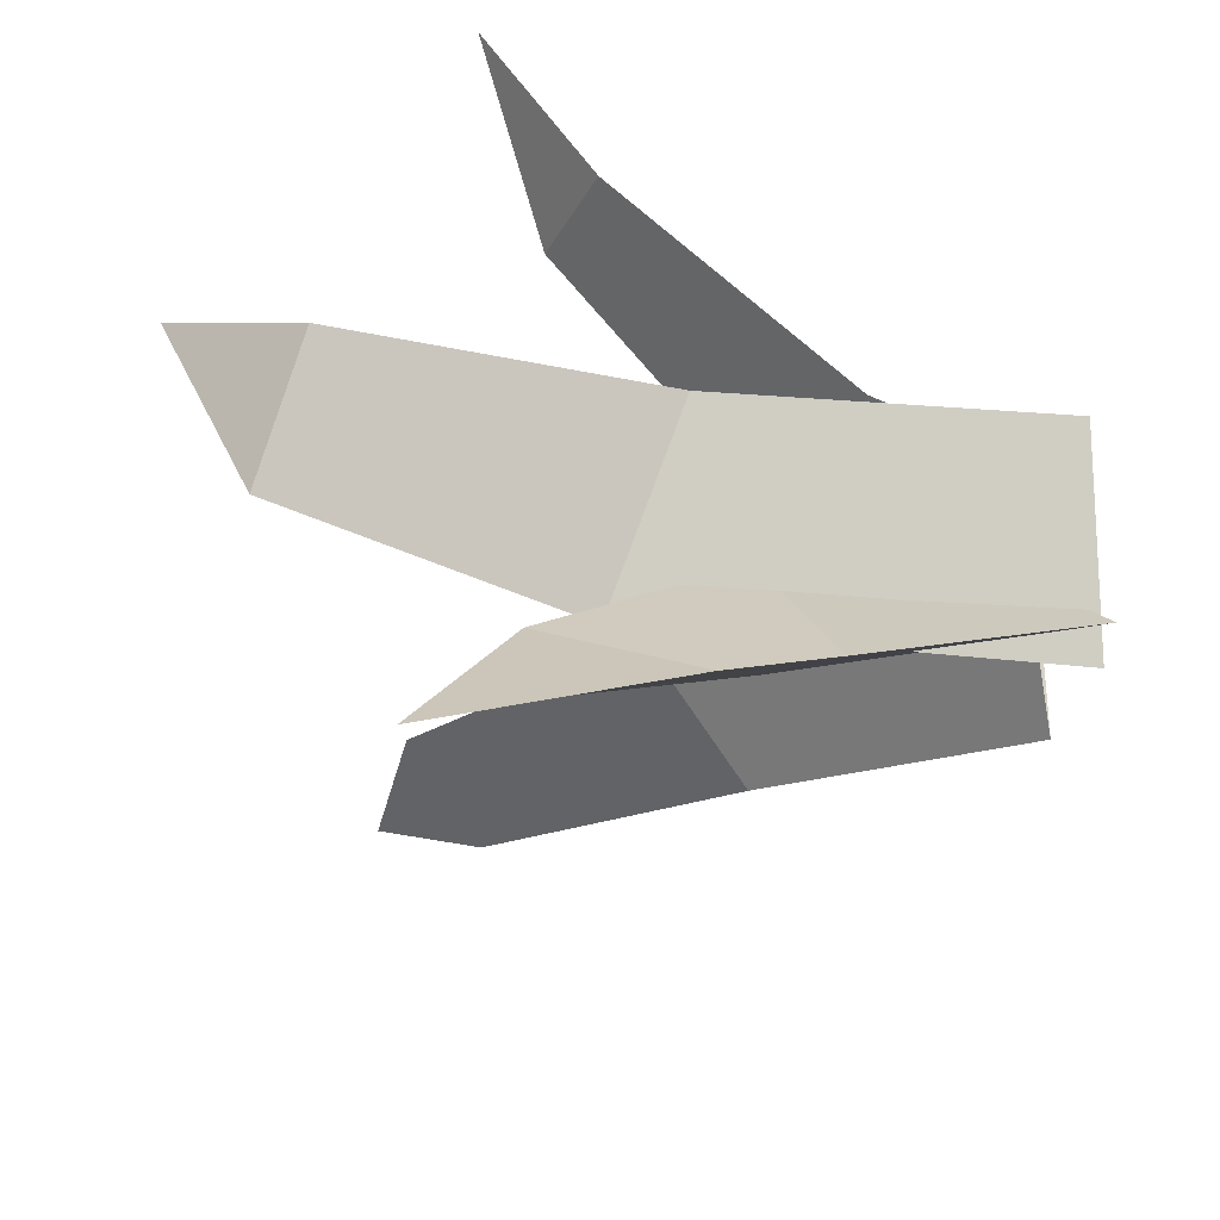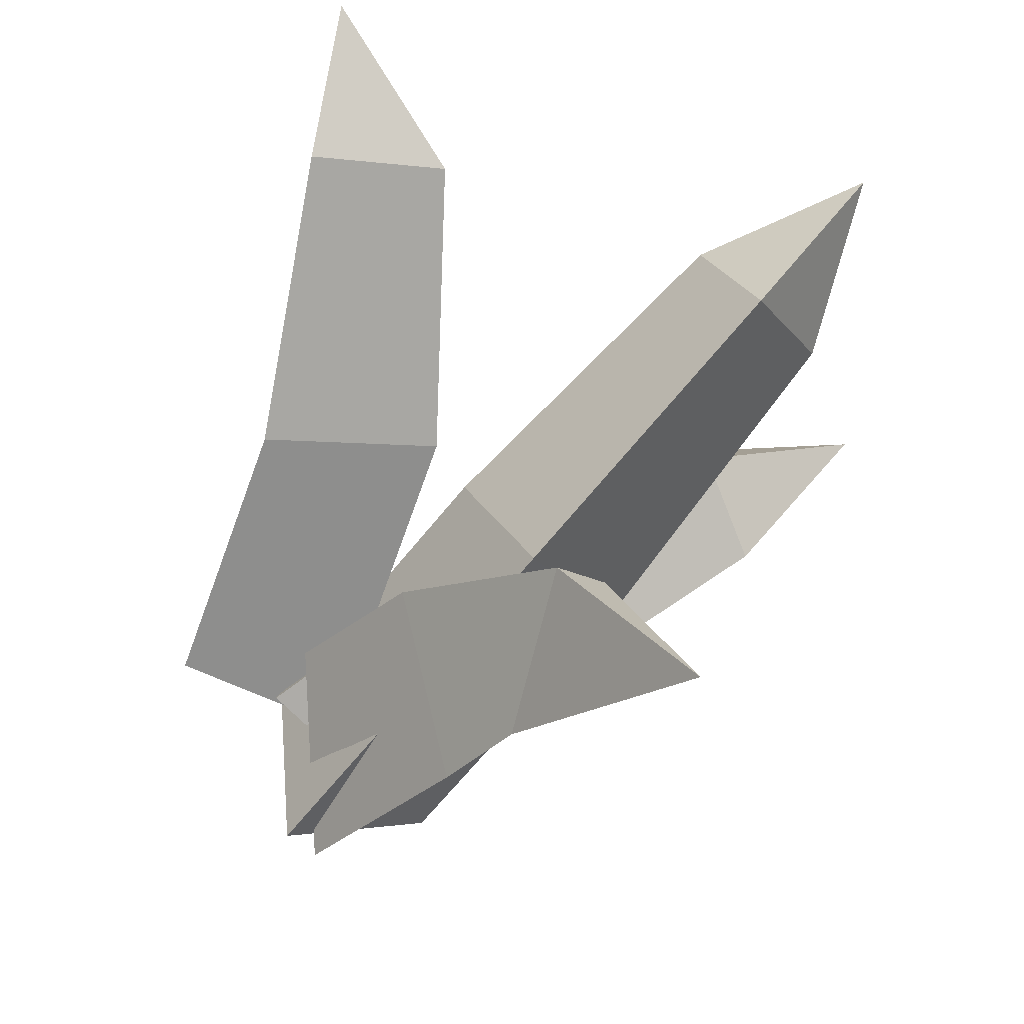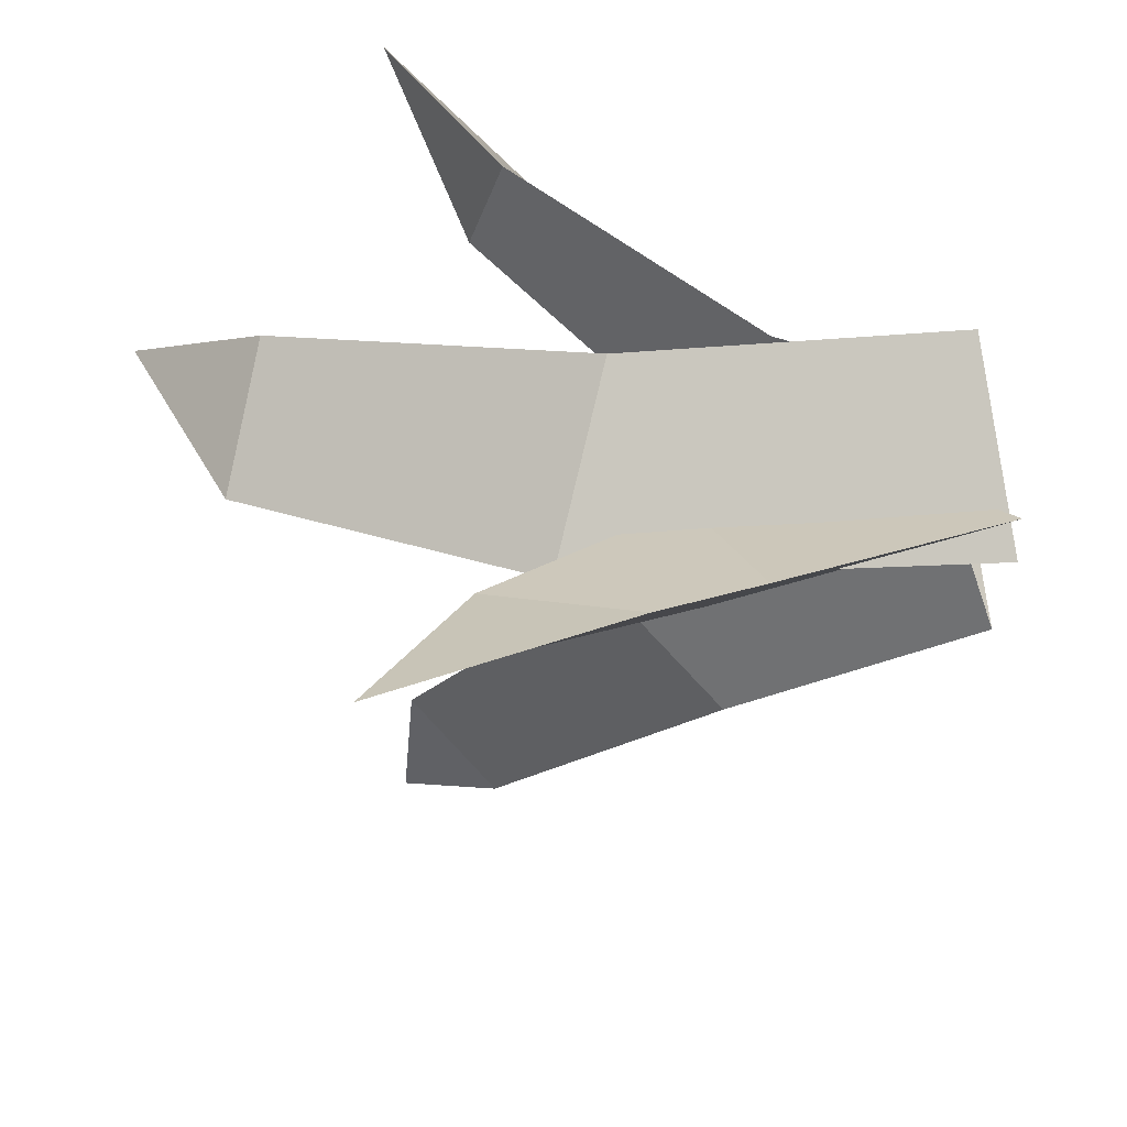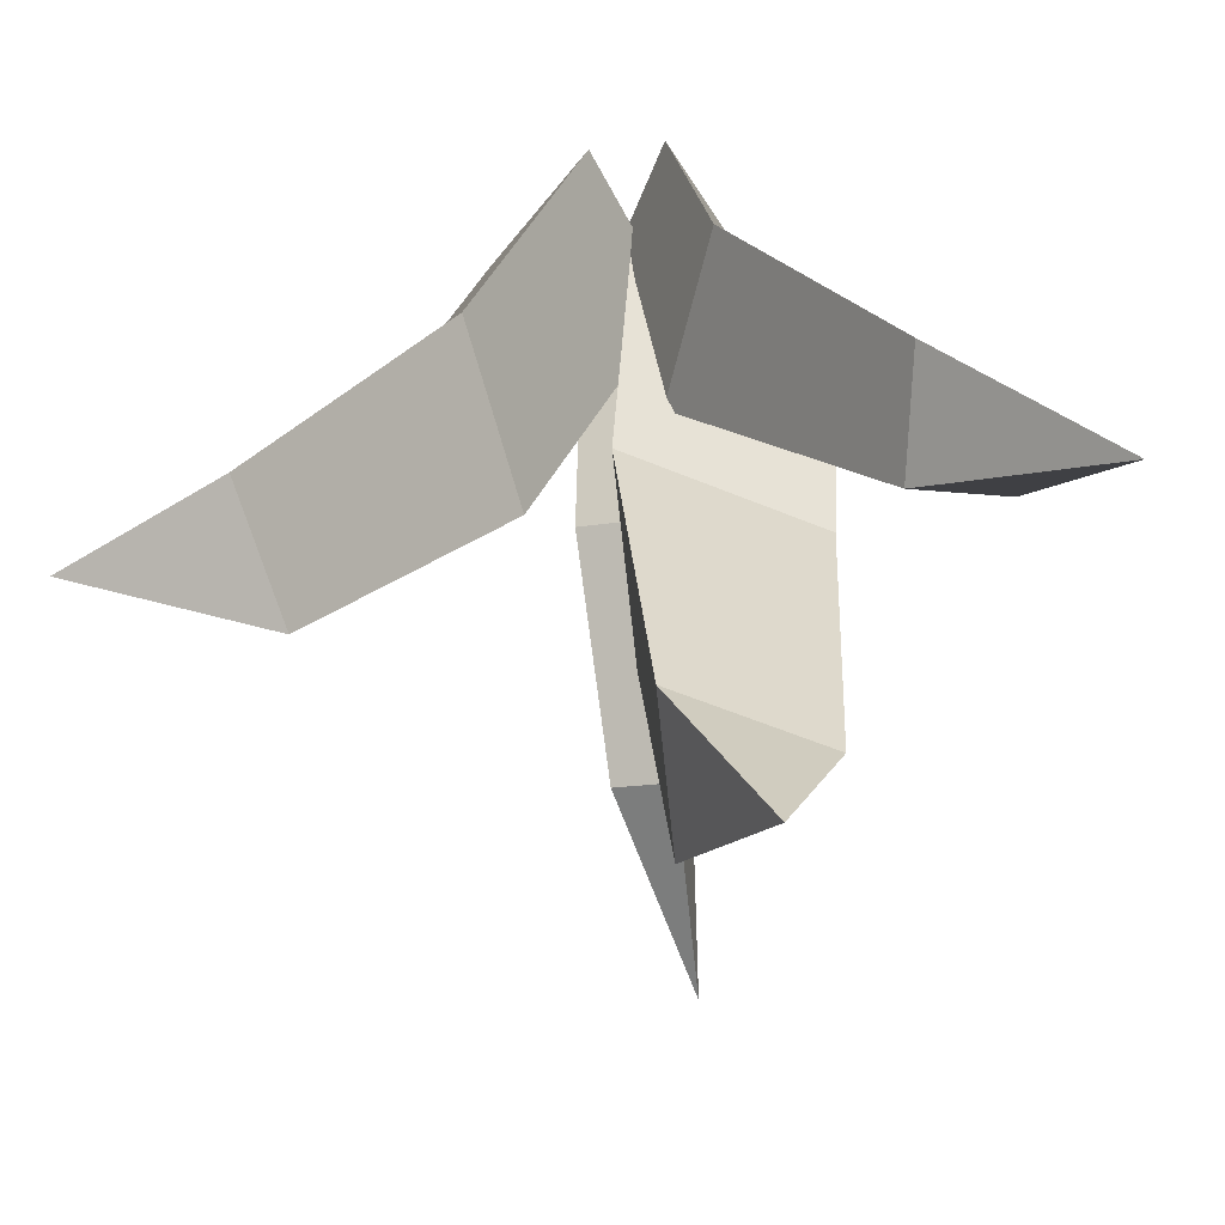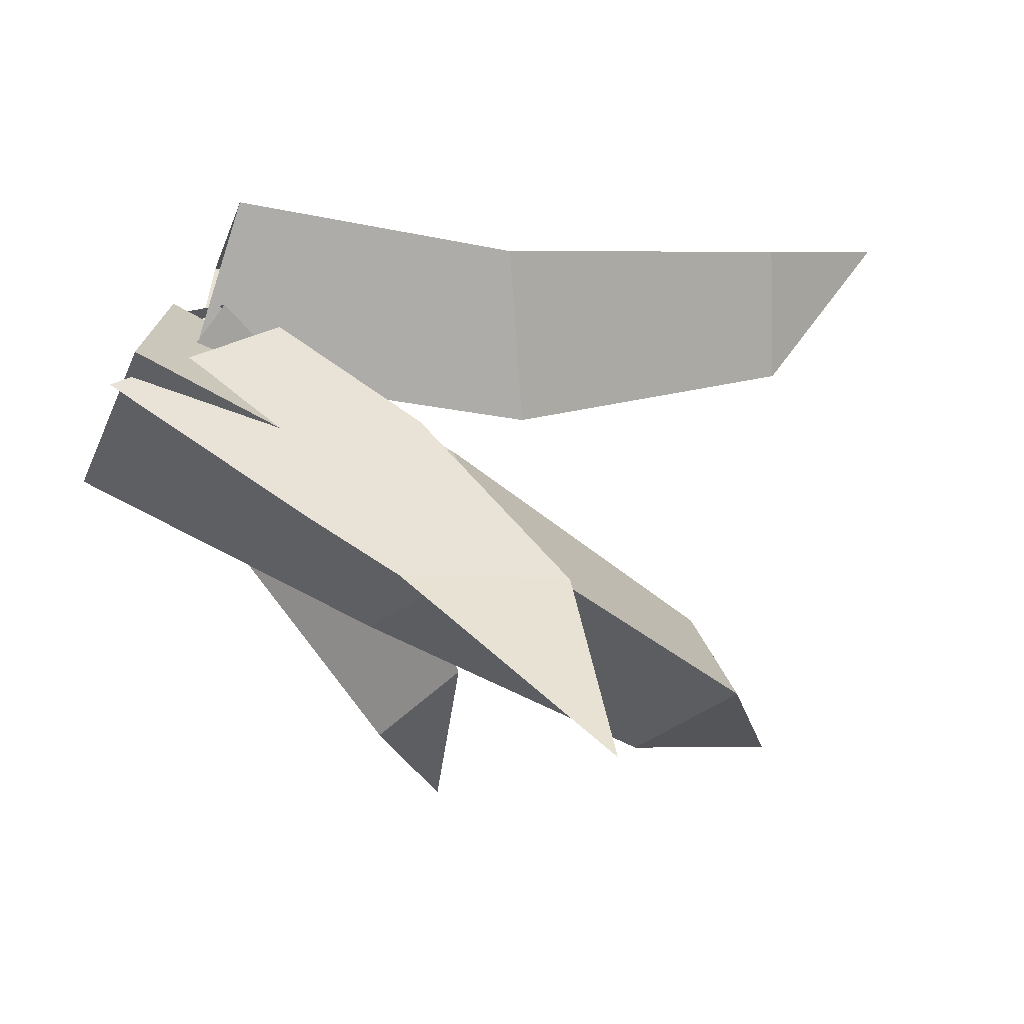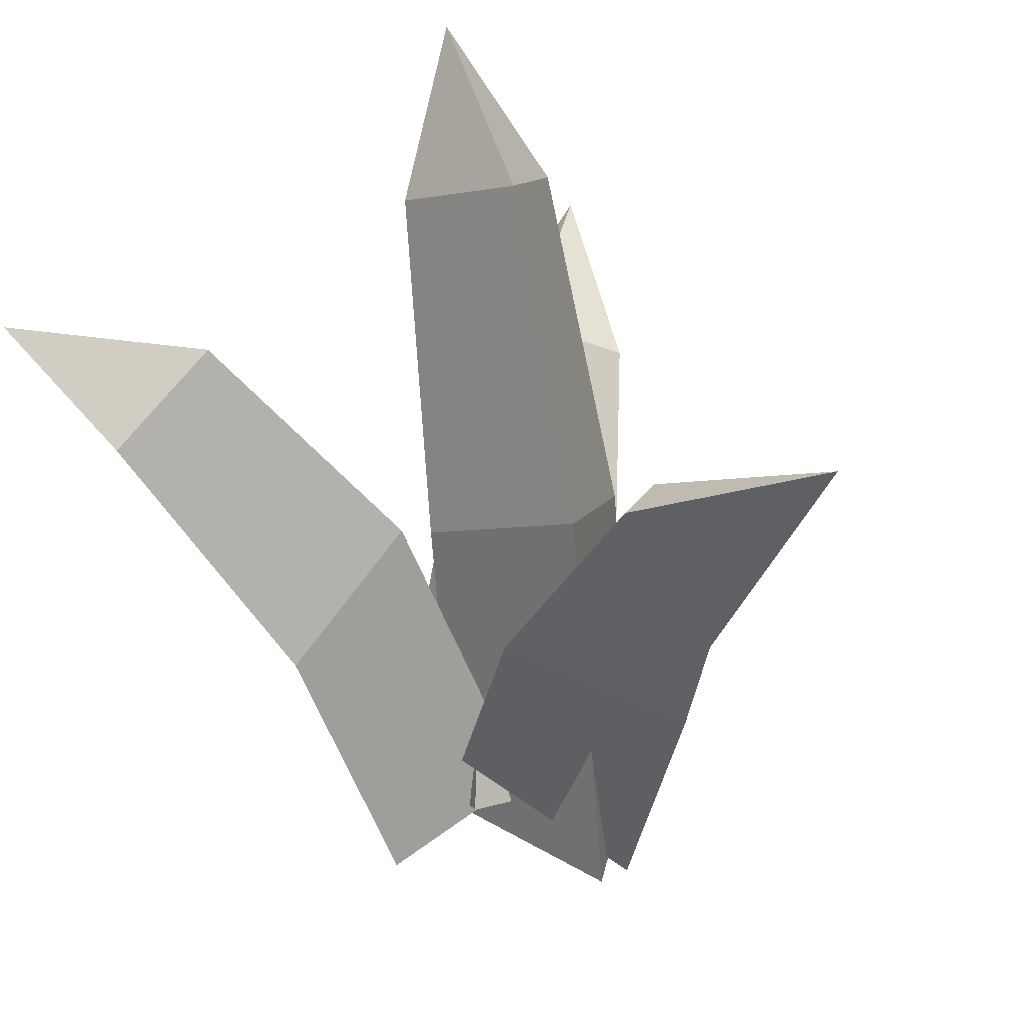
<metadata>
{"format":"obj","ext":"obj","renderer":"f3d","projection":"perspective","resolution":1024,"background":"white","views":[{"elev":-62.1,"azim":-90.1,"up":"+Z"},{"elev":-54.7,"azim":142.0,"up":"+Z"},{"elev":-61.1,"azim":-81.8,"up":"+Z"},{"elev":50.1,"azim":-175.8,"up":"+Z"},{"elev":-78.9,"azim":61.2,"up":"+Z"},{"elev":29.2,"azim":138.8,"up":"+Y"}]}
</metadata>
<code>
o GrassBunch5_Circle.036
v -0.05509 0.01588 -0.009892
v 0.004399 -0.007995 0.1014
v 0.07095 -0.008734 -0.006716
v 0.02356 0.2512 0.0369
v 0.06483 0.1822 0.1373
v 0.1313 0.1815 0.02919
v 0.2568 0.4395 0.1792
v 0.1384 0.411 0.1065
v 0.2221 0.3614 0.1022
v 0.172 0.362 0.1836
v -0.04216 -0.01812 -0.1171
v -0.1629 -0.01355 -0.02455
v -0.02452 -0.01963 0.03412
v -0.04748 0.2779 -0.07383
v -0.1656 0.2247 0.00646
v -0.02723 0.2186 0.06509
v -0.1398 0.5688 0.1741
v -0.08285 0.4984 0.0325
v -0.06844 0.4579 0.1395
v -0.1726 0.4625 0.09535
v 0.001288 0.01661 -0.01829
v -0.1279 -0.002327 -0.03743
v -0.04391 -0.02249 0.09938
v -0.05474 0.1571 0.03682
v -0.1645 0.1173 0.002685
v -0.08052 0.09713 0.1395
v -0.3199 0.3585 0.2293
v -0.1985 0.3149 0.1483
v -0.1989 0.2642 0.2169
v -0.2654 0.2802 0.1086
v -0.07143 -0.02329 -0.1145
v -0.05926 0.0631 0.01383
v 0.004439 0.05873 -0.006816
v -0.07705 0.1381 -0.166
v -0.06615 0.1852 -0.03037
v -0.000757 0.1807 -0.05156
v -0.0964 0.3865 -0.2783
v -0.07845 0.2122 -0.186
v -0.03392 0.32 -0.1413
v -0.07471 0.3228 -0.128
f 1 4 6 3
f 3 6 5 2
f 2 5 4 1
f 9 8 7
f 10 9 7
f 8 10 7
f 4 5 10 8
f 5 6 9 10
f 6 4 8 9
f 11 14 16 13
f 13 16 15 12
f 12 15 14 11
f 19 18 17
f 20 19 17
f 18 20 17
f 14 15 20 18
f 15 16 19 20
f 16 14 18 19
f 21 24 26 23
f 23 26 25 22
f 22 25 24 21
f 29 28 27
f 30 29 27
f 28 30 27
f 24 25 30 28
f 25 26 29 30
f 26 24 28 29
f 31 34 36 33
f 33 36 35 32
f 32 35 34 31
f 39 38 37
f 40 39 37
f 38 40 37
f 34 35 40 38
f 35 36 39 40
f 36 34 38 39

</code>
